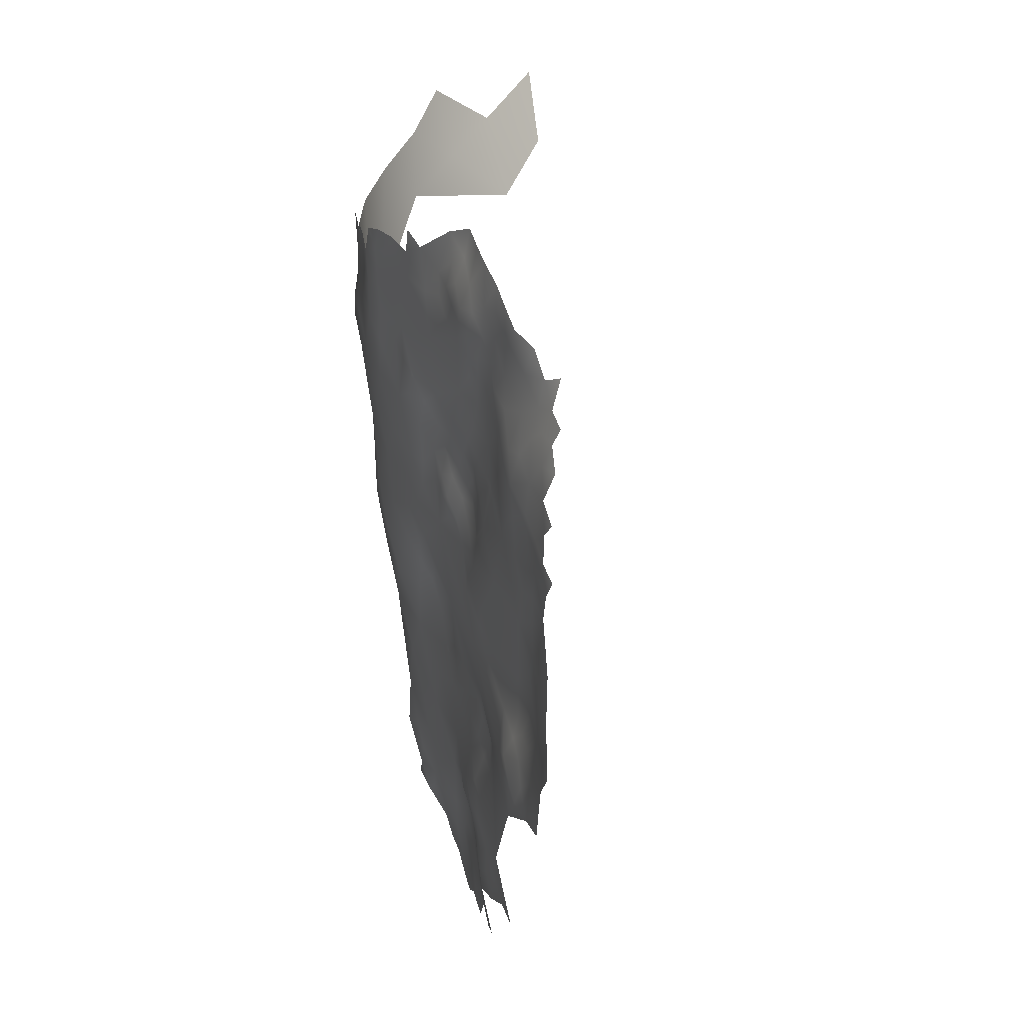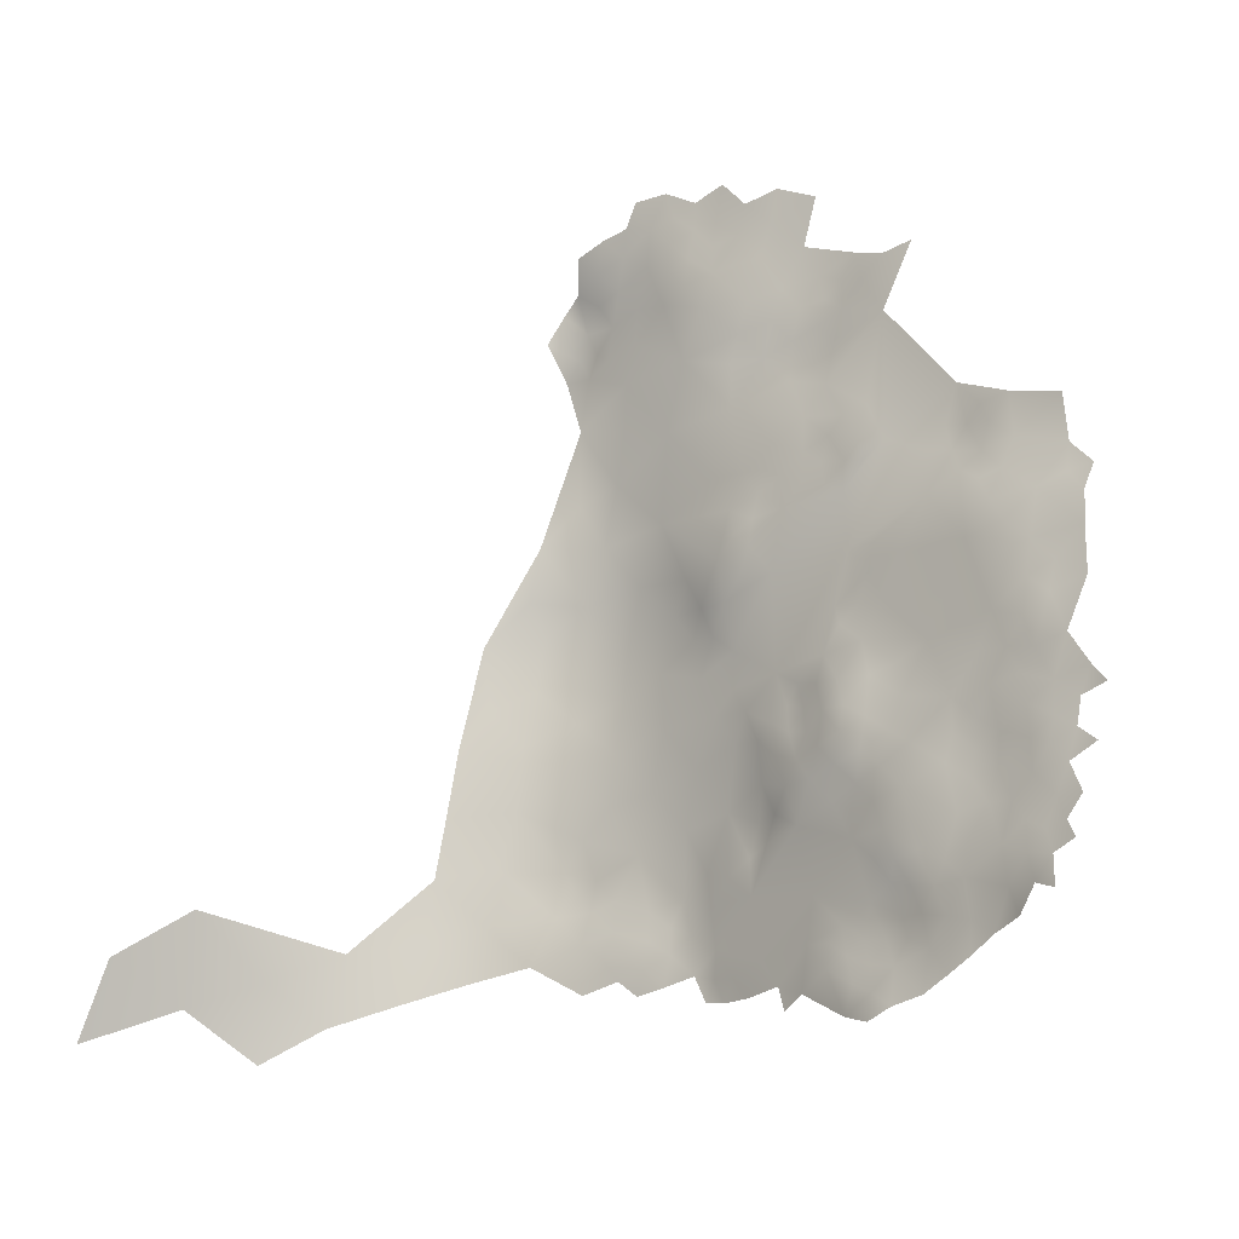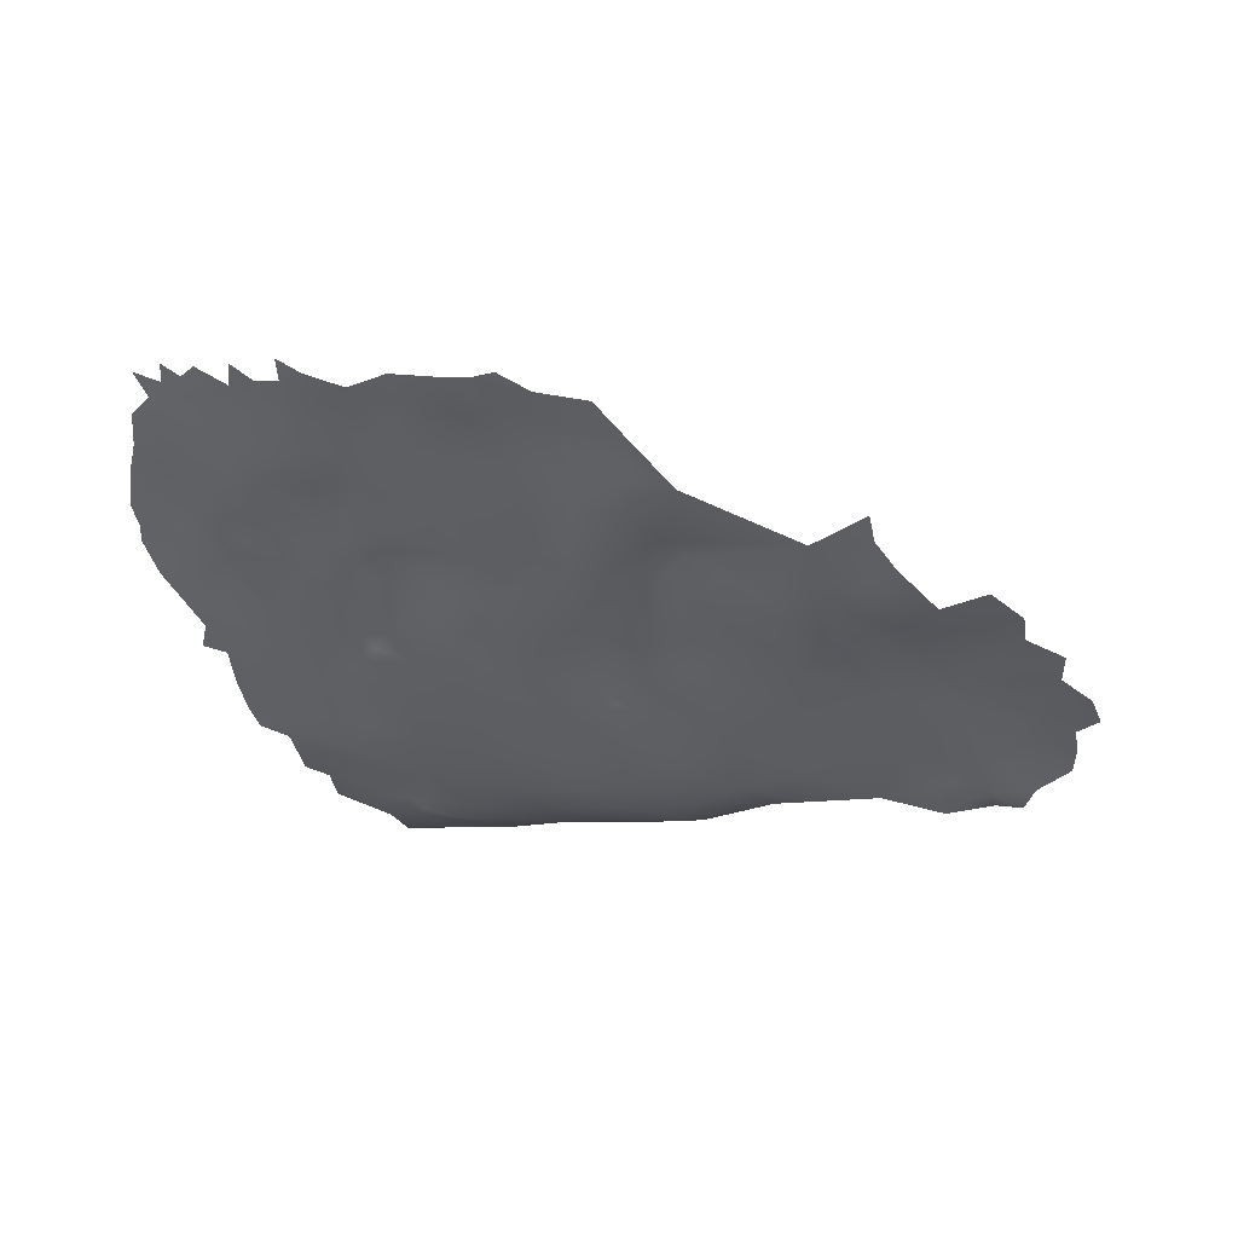
<metadata>
{"format":"obj","ext":"obj","renderer":"f3d","projection":"perspective","resolution":1024,"background":"white","views":[{"elev":11.5,"azim":-68.3,"up":"+Y"},{"elev":73.8,"azim":-168.6,"up":"+Z"},{"elev":-0.5,"azim":-53.2,"up":"+Z"}]}
</metadata>
<code>
v -644.5 -317.4 -295.3
v -642.9 -315.4 -296.9
v -642.4 -318.5 -297
v -641.5 -313.7 -298.3
v -641.3 -316.3 -298.4
v -646 -318.7 -292.8
v -648.2 -321 -289.4
v -649.2 -325.5 -289
v -647.7 -324.1 -290.4
v -646.7 -321.5 -291.5
v -645.8 -324.2 -292.4
v -646.9 -326.3 -291.7
v -644.9 -321.3 -294.2
v -648.3 -327.1 -290.2
v -649.2 -329.6 -289.5
v -643.8 -325.1 -295
v -645.3 -327.2 -293.4
v -639.7 -311.8 -300.2
v -647.3 -329.3 -291.5
v -647.9 -332.4 -291.2
v -649.8 -339.5 -289.5
v -649.8 -334.3 -289.6
v -645.5 -357 -291.7
v -646 -353.7 -291.5
v -645.9 -359.6 -291.5
v -648 -335.5 -291
v -648 -338.3 -291.1
v -646.2 -334.1 -292.3
v -646.1 -336.6 -292.6
v -645.6 -339.7 -292.8
v -644.5 -334.6 -294.2
v -643.8 -337.6 -294.3
v -648.3 -341.1 -290.7
v -642.9 -340.3 -294.9
v -641.4 -342.7 -295.8
v -643.6 -342.6 -293.8
v -643.9 -345 -293.1
v -639.2 -342.3 -297.8
v -642.3 -345.4 -294.4
v -639.7 -346.1 -296.8
v -646 -343.9 -291.9
v -644.1 -347.6 -293.1
v -643.6 -361.5 -293
v -643.8 -358.7 -292.7
v -644 -329 -295
v -642.3 -328.8 -296.8
v -642.5 -332.1 -296.5
v -639.9 -327.9 -298.9
v -642.1 -335.3 -296.4
v -641.1 -325.4 -297.7
v -641.3 -322.1 -297.6
v -639.6 -323.7 -299.4
v -639.1 -321.2 -299.9
v -640.5 -318.8 -298.9
v -638.5 -318.9 -301
v -637.2 -321.3 -302
v -635.4 -323.7 -302.7
v -634 -326.2 -303.3
v -633.8 -323.6 -304.3
v -635.5 -321.7 -303.6
v -631.5 -325.5 -306.4
v -632.7 -328.8 -304.4
v -632.8 -332 -303.8
v -634.8 -334.1 -301.7
v -635 -330 -301.8
v -631 -330.4 -305.7
v -631 -328.1 -306.5
v -630.8 -333.4 -305.1
v -630.7 -336.5 -304.7
v -628.9 -332 -307
v -628.7 -334.9 -306.1
v -629.3 -328.9 -308
v -626.9 -330.8 -309.2
v -627.1 -333.7 -308.2
v -624.9 -330.2 -311.4
v -625.3 -332.8 -310.4
v -623.5 -333.1 -312.5
v -624.4 -335.3 -311.4
v -625.9 -335.1 -309.6
v -625.2 -337.5 -310.4
v -626.8 -337.2 -308
v -623.7 -337.9 -311.9
v -622.3 -336.3 -313
v -622.1 -341 -312.6
v -620.1 -337.5 -315.4
v -624.3 -339.9 -310.8
v -625.9 -339.7 -309
v -622.9 -330.6 -314.4
v -624.5 -327.8 -313.2
v -623.3 -327.3 -315.6
v -619.6 -334.4 -316.9
v -617.3 -337.2 -318.3
v -621.7 -334.7 -314.7
v -626.7 -326.7 -311
v -633 -335.2 -303.6
v -624.3 -325.2 -314.7
v -623 -323.9 -316.2
v -623.9 -320.4 -316
v -621.4 -322 -317.8
v -645.2 -331.4 -293.6
v -639.6 -316 -300.3
v -636.9 -318.9 -303.3
v -636.1 -316.7 -304.3
v -634.2 -319.8 -305.4
v -632.1 -317.9 -307.7
v -634.2 -316.6 -306
v -637.8 -316.9 -302.3
v -635.1 -314.4 -305.2
v -637.1 -314.3 -302.9
v -633.9 -312.5 -306
v -635.6 -311.8 -304
v -633.1 -315 -307
v -631.6 -313.8 -308.5
v -631.4 -316.1 -308.5
v -629.5 -316 -310.8
v -633.8 -309.6 -306.3
v -637.3 -310.6 -302
v -635.6 -309.1 -303.4
v -618.5 -339.7 -316.8
v -617.8 -343.3 -316.3
v -615.6 -344.7 -317.8
v -613.8 -344.6 -320.1
v -611.6 -346.9 -321.4
v -613.9 -347.5 -318.3
v -616 -347.7 -315.8
v -612 -350.3 -319.4
v -614.1 -349.3 -317
v -614.6 -351.8 -315.9
v -615.8 -354.1 -314.1
v -614.8 -356.6 -314.9
v -617.2 -355.6 -313.1
v -615.4 -360.3 -314
v -617.3 -358.1 -312.8
v -620.3 -319.3 -319.9
v -617.7 -320.2 -322.5
v -637.1 -324.4 -301.1
v -629.2 -320.6 -310.5
v -640.1 -336.4 -297.9
v -640.6 -339.3 -296.8
v -640.4 -333.6 -298.1
v -640.7 -330.9 -298.2
v -638.3 -335 -299.3
v -638.2 -332.3 -299.5
v -637.7 -338.3 -299.3
v -628.7 -310 -313
v -627.7 -312.2 -313.7
v -629.9 -311.6 -311.2
v -619 -359.7 -311.2
v -617.4 -360.5 -312.6
v -644.1 -350.6 -293.1
v -642 -349 -294.4
v -641.8 -352.4 -294.2
v -639.3 -354.1 -295.5
v -637.7 -356.2 -296.5
v -636.4 -352.7 -298.1
v -636.6 -358.3 -297.7
v -636.5 -361.1 -298.1
v -636.6 -363.9 -297.8
v -634.9 -364 -299.8
v -635.6 -365.8 -298.8
v -637.9 -366.7 -296.7
v -634 -361.5 -300.7
v -633.1 -364 -301.2
v -639 -362.3 -295.9
v -638.4 -359.2 -296.4
v -634.9 -359.3 -299.2
v -633.3 -368.1 -300.5
v -635.3 -356.9 -298.6
v -632.5 -357.1 -301.2
v -639.2 -351.3 -295.9
v -646.9 -349.1 -291.1
v -626.1 -342.4 -308.3
v -627 -345.3 -307.4
v -626.3 -347 -307.8
v -629.2 -343.7 -305.9
v -628.3 -347.1 -306.2
v -626.5 -352.4 -306.9
v -628.6 -352.8 -304.8
v -631.1 -351.6 -303
v -628.6 -350 -305.3
v -630.4 -347.6 -304.4
v -617.7 -362.9 -311.8
v -612.6 -360.2 -316.8
v -617.3 -353 -313.2
v -619.9 -350.5 -312.2
v -617.1 -350.4 -313.9
v -619 -316.7 -321.9
v -621.6 -315.5 -319.8
v -622 -312.7 -319.8
v -623.6 -312.8 -317.8
v -623.3 -310.5 -318.8
v -621.6 -310.5 -320.7
v -620.1 -312.9 -321.7
v -625.3 -311 -316.4
v -625.7 -314.5 -315.2
v -616.9 -317.3 -323.4
v -619.4 -322.4 -320.5
v -633.6 -338.5 -303
v -628.6 -337.4 -306.1
v -627.6 -340.1 -307
v -631.4 -361.7 -302.3
v -619.8 -356.6 -311
v -621.1 -358.9 -309.7
v -614.9 -315.8 -324.3
v -614.5 -318.7 -324.8
v -617.4 -314.7 -323.1
v -617.4 -311.5 -323.3
v -615.2 -313.1 -324.3
v -613.3 -314 -325.4
v -613 -311.6 -325.8
v -611.1 -313.6 -326.6
v -611.6 -316.2 -326.2
v -608.7 -314.8 -328
v -611.2 -319.3 -326.5
v -605.7 -317 -329.5
v -609 -317.9 -327.9
v -608.9 -321.1 -327.8
v -607.5 -319.4 -329.1
v -605.6 -321.7 -329.9
v -609.9 -309.9 -327.7
v -615.1 -310.4 -324.9
v -606.8 -324.9 -328.6
v -632.6 -341.6 -303.7
v -634.9 -343.6 -301.3
v -630.4 -340.4 -305
v -641.5 -357.2 -294.1
v -621.6 -373.3 -308.5
v -619.7 -371.6 -310.4
v -619.6 -374.7 -309.5
v -619.9 -377.4 -309
v -621.8 -376.3 -307.6
v -617.6 -376.7 -310.4
v -615.3 -375.3 -311.9
v -615.7 -378.6 -311.2
v -617.7 -373.4 -311.1
v -612.3 -374.1 -313.6
v -612.2 -371.2 -314.4
v -612.6 -377.3 -312.7
v -621.2 -379.2 -307.9
v -622 -381.8 -306.9
v -624.5 -381.3 -304.7
v -623 -379 -306.2
v -625.6 -375.7 -304.9
v -619 -379.9 -309.5
v -617 -382.8 -310
v -618.2 -369.5 -311.5
v -621.6 -368.9 -308.9
v -620.1 -365.6 -310
v -626.9 -382.3 -302.7
v -615.3 -371.9 -313
v -622.8 -363.4 -308
v -623.7 -365.4 -307
v -625.7 -366.3 -305.5
v -625.3 -363.1 -305.6
v -622.5 -360.9 -308.4
v -620.7 -362.1 -309.8
v -627.9 -362.8 -304.3
v -626.4 -360.8 -305.2
v -624.6 -360.8 -306.8
v -625 -357.8 -306.9
v -623.1 -358.8 -308
v -613 -381.8 -312
v -613.4 -385.3 -311.5
v -613.3 -388.7 -310.8
v -610.3 -384.2 -313.2
v -610.5 -387.3 -312.5
v -617.2 -387.7 -308.8
v -602.3 -389.2 -317.7
v -608 -383.2 -314.9
v -608.5 -380.4 -314.6
v -608.2 -376.9 -315.4
v -605.9 -382 -316.2
v -605.9 -385 -315.9
v -603.6 -383.8 -317.4
v -603.6 -386.6 -317.2
v -604.1 -380.9 -317.6
v -601.9 -381.7 -319.4
v -601.3 -385.5 -318.9
v -599.1 -383 -321.1
v -599.3 -379.7 -322
v -599.5 -376.2 -323.2
v -597.5 -378.5 -324.2
v -596.8 -381.6 -323.1
v -602.1 -374.3 -321.7
v -601.6 -377.7 -321.2
v -602 -370.2 -322.9
v -599.7 -372.9 -323.9
v -596.9 -376.1 -326.1
v -598.9 -385.9 -320.5
v -596.7 -384.9 -322.2
v -599.3 -388.5 -319.5
v -604.3 -377.6 -318.5
v -596.7 -373.3 -327
v -598.3 -373.7 -325.2
v -595.7 -371.1 -328.2
v -592.9 -374.7 -327.5
v -594 -378.1 -327.5
v -598 -371.3 -325.9
v -606 -379.3 -316.4
v -594.4 -383.2 -324
v -605.5 -388 -315.9
v -607.9 -386.4 -314.6
v -607.8 -389.6 -314
v -595 -379.9 -325.9
v -642.4 -366.5 -293.9
v -604.2 -311.9 -330.1
v -598.8 -309.5 -331.8
v -592.8 -306.3 -332
v -599.1 -315.1 -331.4
v -599.1 -320.9 -330.7
v -593.6 -312.4 -331.9
v -593.1 -318.8 -331.6
v -593 -324.9 -330.9
v -599.7 -326.8 -330.3
v -586.3 -309.8 -331
v -592.8 -331.9 -330.6
v -599 -333.3 -329.9
v -599.1 -339.1 -329.8
v -604 -336.3 -328.5
v -603.7 -342 -328.4
v -608.1 -339 -326.2
v -608.4 -333.4 -326.4
v -612.7 -336.1 -322.8
v -612.6 -330.1 -324.2
v -604 -330.9 -328.8
v -602.6 -348.1 -327.7
v -603.1 -353.9 -326.1
v -607.5 -350 -324
v -607.5 -344.5 -325.6
v -596.7 -347.6 -328.8
v -596.7 -353.2 -327.9
v -611.2 -341.5 -322.9
v -598.9 -344.6 -329.5
v -603.1 -360.2 -324.4
v -602.8 -365.5 -323.2
v -607.2 -364.8 -319.7
v -598.2 -365.8 -326.9
v -608.4 -355.9 -321
v -599.7 -358 -327.2
v -613 -366.8 -314.7
v -607.3 -371.8 -317.4
v -593.1 -342.5 -330
v -595 -336.4 -330.4
v -615.2 -340.8 -319.3
v -616.7 -326.4 -321.8
v -616.4 -332.4 -320.4
v -620.3 -328.1 -317.9
v -612.5 -324 -325.4
v -608.7 -328.3 -327.1
v -579.4 -305.2 -329.1
v -586 -302.3 -331.3
v -572.7 -301 -327.4
v -571.9 -310.3 -325.2
v -565.4 -304 -323.5
v -580.4 -297.5 -330.8
v -564 -295.6 -325.3
f 109 108 103
f 106 103 108
f 107 103 102
f 107 109 103
f 9 11 12
f 28 29 26
f 204 205 196
f 255 259 261
f 112 106 108
f 294 298 293
f 294 293 288
f 79 78 80
f 19 15 14
f 165 156 157
f 199 69 71
f 116 110 111
f 87 200 81
f 31 29 28
f 131 184 129
f 4 5 2
f 27 26 29
f 168 169 166
f 3 5 54
f 133 149 148
f 141 140 47
f 133 132 149
f 133 130 132
f 142 140 143
f 30 29 32
f 30 27 29
f 118 116 111
f 49 47 140
f 82 80 78
f 82 78 83
f 52 50 51
f 114 112 113
f 118 111 117
f 233 234 232
f 10 11 9
f 68 71 69
f 208 209 204
f 43 25 44
f 240 242 239
f 42 151 150
f 42 150 171
f 158 164 157
f 138 49 140
f 138 140 142
f 76 78 79
f 76 77 78
f 251 255 256
f 298 295 293
f 81 79 80
f 84 82 83
f 166 157 156
f 166 156 168
f 53 52 51
f 238 234 233
f 141 47 46
f 164 165 157
f 131 130 133
f 131 129 130
f 87 172 200
f 64 65 63
f 252 253 254
f 301 302 273
f 102 55 107
f 102 56 55
f 193 188 189
f 87 81 80
f 217 216 218
f 187 196 135
f 191 189 190
f 206 196 187
f 260 261 259
f 73 75 76
f 33 21 27
f 54 5 101
f 160 158 159
f 160 161 158
f 202 131 133
f 202 133 148
f 203 202 148
f 259 258 260
f 62 66 63
f 275 274 278
f 208 206 207
f 34 35 36
f 57 60 59
f 57 59 58
f 270 271 299
f 111 110 108
f 110 112 108
f 141 143 140
f 206 204 196
f 206 208 204
f 185 186 184
f 111 108 109
f 141 46 48
f 190 195 194
f 176 175 173
f 194 191 190
f 17 11 16
f 17 12 11
f 173 174 176
f 56 53 55
f 269 270 272
f 192 189 191
f 192 193 189
f 54 55 53
f 217 214 216
f 179 180 178
f 3 2 5
f 3 1 2
f 134 135 197
f 76 79 74
f 76 74 73
f 66 68 63
f 175 172 173
f 100 31 28
f 277 278 274
f 152 150 151
f 287 298 294
f 299 272 270
f 70 73 74
f 6 13 10
f 139 138 144
f 124 127 125
f 101 107 55
f 101 55 54
f 13 11 10
f 84 86 82
f 248 251 256
f 231 229 230
f 231 227 229
f 144 138 142
f 301 303 302
f 97 98 99
f 281 282 280
f 209 210 211
f 233 236 238
f 232 230 229
f 200 199 81
f 32 29 31
f 35 38 40
f 35 40 39
f 299 276 272
f 70 71 68
f 209 211 212
f 9 14 8
f 9 12 14
f 215 216 213
f 215 218 216
f 104 103 106
f 104 102 103
f 272 274 273
f 70 68 66
f 276 274 272
f 276 277 274
f 124 126 127
f 163 162 201
f 163 159 162
f 235 232 229
f 235 233 232
f 89 96 90
f 20 28 26
f 145 146 147
f 62 63 65
f 36 37 41
f 71 70 74
f 221 208 207
f 57 136 56
f 57 56 60
f 208 210 209
f 208 221 210
f 292 276 299
f 254 258 259
f 254 257 258
f 94 89 75
f 88 89 90
f 167 160 159
f 167 159 163
f 263 266 264
f 263 265 266
f 13 16 11
f 203 255 261
f 39 37 36
f 39 36 35
f 257 254 253
f 273 269 272
f 124 123 126
f 124 122 123
f 290 283 300
f 9 7 10
f 213 212 211
f 244 239 230
f 284 286 287
f 216 214 212
f 216 212 213
f 228 235 229
f 33 27 30
f 92 119 85
f 92 85 91
f 93 91 85
f 19 14 12
f 72 73 70
f 227 228 229
f 283 279 280
f 124 125 121
f 124 121 122
f 88 75 89
f 86 80 82
f 86 87 80
f 104 106 105
f 20 100 28
f 284 281 285
f 20 26 22
f 75 77 76
f 75 88 77
f 44 25 23
f 180 181 176
f 152 170 153
f 285 281 280
f 83 77 93
f 83 78 77
f 134 187 135
f 228 247 246
f 265 263 262
f 61 58 59
f 206 193 207
f 39 42 37
f 130 183 132
f 241 242 240
f 153 170 155
f 153 155 154
f 290 289 279
f 290 279 283
f 105 112 114
f 105 106 112
f 273 275 301
f 273 274 275
f 164 158 161
f 162 166 169
f 85 84 83
f 85 83 93
f 250 233 235
f 117 111 109
f 60 56 102
f 60 102 104
f 67 66 62
f 168 156 154
f 219 217 218
f 34 30 32
f 128 129 184
f 128 184 186
f 39 151 42
f 53 136 52
f 53 56 136
f 51 54 53
f 139 38 35
f 139 35 34
f 72 66 67
f 72 70 66
f 250 237 236
f 250 236 233
f 115 114 113
f 282 283 280
f 165 154 156
f 36 30 34
f 115 113 147
f 4 101 5
f 20 15 19
f 248 256 182
f 254 251 252
f 81 74 79
f 281 288 282
f 281 294 288
f 100 20 19
f 269 273 302
f 220 211 210
f 231 230 239
f 231 239 242
f 251 259 255
f 251 254 259
f 278 289 291
f 182 148 149
f 182 256 148
f 222 217 219
f 62 58 61
f 62 61 67
f 94 75 73
f 94 73 72
f 95 64 63
f 69 198 95
f 265 302 266
f 265 269 302
f 203 148 256
f 203 256 255
f 71 81 199
f 71 74 81
f 32 31 49
f 212 204 209
f 187 188 193
f 187 193 206
f 155 168 154
f 47 45 46
f 194 195 146
f 157 159 158
f 278 268 275
f 278 291 268
f 134 188 187
f 180 177 178
f 157 166 162
f 157 162 159
f 281 284 287
f 281 287 294
f 100 45 47
f 68 69 95
f 68 95 63
f 99 134 197
f 344 119 92
f 278 279 289
f 278 277 279
f 232 244 230
f 344 120 119
f 110 113 112
f 175 200 172
f 175 225 200
f 51 3 54
f 304 283 282
f 304 300 283
f 301 275 268
f 225 223 198
f 24 171 150
f 179 181 180
f 125 127 128
f 125 128 186
f 212 214 205
f 212 205 204
f 205 135 196
f 243 242 241
f 235 228 246
f 250 235 246
f 224 198 223
f 344 121 120
f 41 30 36
f 41 33 30
f 344 122 121
f 97 90 96
f 17 19 12
f 31 100 47
f 31 47 49
f 136 57 58
f 303 266 302
f 126 128 127
f 245 262 263
f 101 109 107
f 180 176 174
f 180 174 177
f 16 45 17
f 296 293 295
f 248 246 247
f 104 59 60
f 202 184 131
f 248 252 251
f 46 50 48
f 86 172 87
f 244 240 239
f 234 244 232
f 234 245 244
f 41 37 42
f 58 62 65
f 277 280 279
f 243 231 242
f 100 17 45
f 100 19 17
f 154 226 153
f 154 165 226
f 13 6 1
f 48 50 52
f 234 262 245
f 72 67 61
f 292 299 271
f 105 114 115
f 167 163 201
f 190 189 188
f 43 44 226
f 296 288 293
f 40 151 39
f 181 175 176
f 88 93 77
f 51 50 16
f 225 199 200
f 125 120 121
f 347 88 90
f 101 4 18
f 170 152 151
f 143 65 64
f 304 282 288
f 139 49 138
f 297 304 288
f 297 288 296
f 144 38 139
f 94 96 89
f 152 153 226
f 134 99 98
f 225 198 69
f 225 69 199
f 286 298 287
f 201 162 169
f 142 143 64
f 277 276 292
f 270 269 265
f 227 247 228
f 115 147 146
f 23 226 44
f 64 95 198
f 182 149 132
f 84 85 119
f 18 117 109
f 18 109 101
f 277 285 280
f 277 292 285
f 215 219 218
f 139 34 32
f 139 32 49
f 185 184 202
f 252 248 247
f 96 98 97
f 243 241 249
f 224 38 144
f 16 46 45
f 16 50 46
f 137 105 115
f 13 1 3
f 284 285 292
f 128 130 129
f 321 320 329
f 167 161 160
f 220 213 211
f 324 345 348
f 322 319 321
f 319 318 320
f 319 320 321
f 238 262 234
f 329 332 321
f 349 324 348
f 309 306 307
f 324 349 322
f 152 24 150
f 263 264 267
f 263 267 245
f 116 113 110
f 346 345 324
f 346 347 345
f 346 92 91
f 325 319 322
f 223 225 175
f 332 122 344
f 41 42 171
f 324 323 346
f 324 322 323
f 337 295 298
f 317 319 325
f 317 318 319
f 348 214 217
f 326 328 329
f 326 327 328
f 326 329 320
f 328 327 338
f 327 334 338
f 343 318 317
f 347 346 91
f 333 326 320
f 325 322 349
f 323 321 332
f 323 322 321
f 327 339 334
f 164 161 305
f 342 330 333
f 341 237 340
f 164 305 43
f 306 215 213
f 333 320 318
f 341 340 336
f 144 198 224
f 348 205 214
f 120 84 119
f 164 226 165
f 164 43 226
f 325 314 317
f 316 343 317
f 311 307 308
f 311 309 307
f 243 227 231
f 344 323 332
f 340 237 250
f 313 310 312
f 313 314 310
f 91 93 88
f 91 88 347
f 348 217 222
f 348 222 349
f 328 126 123
f 331 339 327
f 347 90 97
f 312 309 311
f 312 310 309
f 341 292 271
f 332 123 122
f 345 197 135
f 342 333 318
f 342 318 343
f 341 271 236
f 341 236 237
f 337 298 286
f 337 286 335
f 323 92 346
f 323 344 92
f 329 123 332
f 329 328 123
f 315 311 308
f 347 97 99
f 341 284 292
f 306 213 220
f 330 326 333
f 341 286 284
f 325 349 222
f 347 197 345
f 347 99 197
f 348 345 135
f 348 135 205
f 309 215 306
f 350 315 351
f 314 325 222
f 337 335 334
f 337 334 339
f 338 126 328
f 355 350 351
f 340 250 246
f 316 317 314
f 316 314 313
f 331 326 330
f 331 327 326
f 340 132 183
f 340 182 132
f 352 350 355
f 314 219 310
f 314 222 219
f 351 315 308
f 336 334 335
f 336 340 183
f 336 335 286
f 336 286 341
f 310 215 309
f 310 219 215
f 336 338 334
f 336 183 338
f 352 353 350
f 352 354 353
f 316 342 343
f 356 354 352
f 340 246 248
f 340 248 182
f 338 128 126
f 338 183 130
f 338 130 128
f 315 312 311
f 331 330 342
f 331 337 339
f 353 315 350
f 116 147 113
f 257 260 258
f 172 174 173
f 261 202 203
f 155 169 168
f 185 125 186
f 84 172 86
f 224 40 38
f 40 170 151
f 247 253 252
f 260 202 261
f 175 224 223
f 40 155 170
f 185 120 125
f 181 224 175
f 243 247 227
f 179 224 181
f 84 174 172
f 260 185 202
f 224 155 40
f 84 177 174
f 185 84 120
f 243 253 247
f 243 257 253
f 179 155 224
f 179 169 155
f 178 169 179
f 177 169 178
f 177 201 169
f 185 177 84
f 260 177 185
f 257 177 260
f 257 201 177
f 257 167 201
f 243 167 257
f 271 238 236
f 262 270 265
f 270 238 271
f 270 262 238
f 48 143 141
f 136 48 52
f 65 136 58
f 48 65 143
f 65 48 136
f 104 61 59
f 195 115 146
f 188 195 190
f 61 94 72
f 98 188 134
f 137 104 105
f 94 98 96
f 195 137 115
f 98 195 188
f 137 61 104
f 137 94 61
f 137 98 94
f 195 98 137
f 64 144 142
f 144 64 198
f 13 51 16
f 13 3 51
f 24 226 23
f 24 152 226
f 245 240 244

</code>
